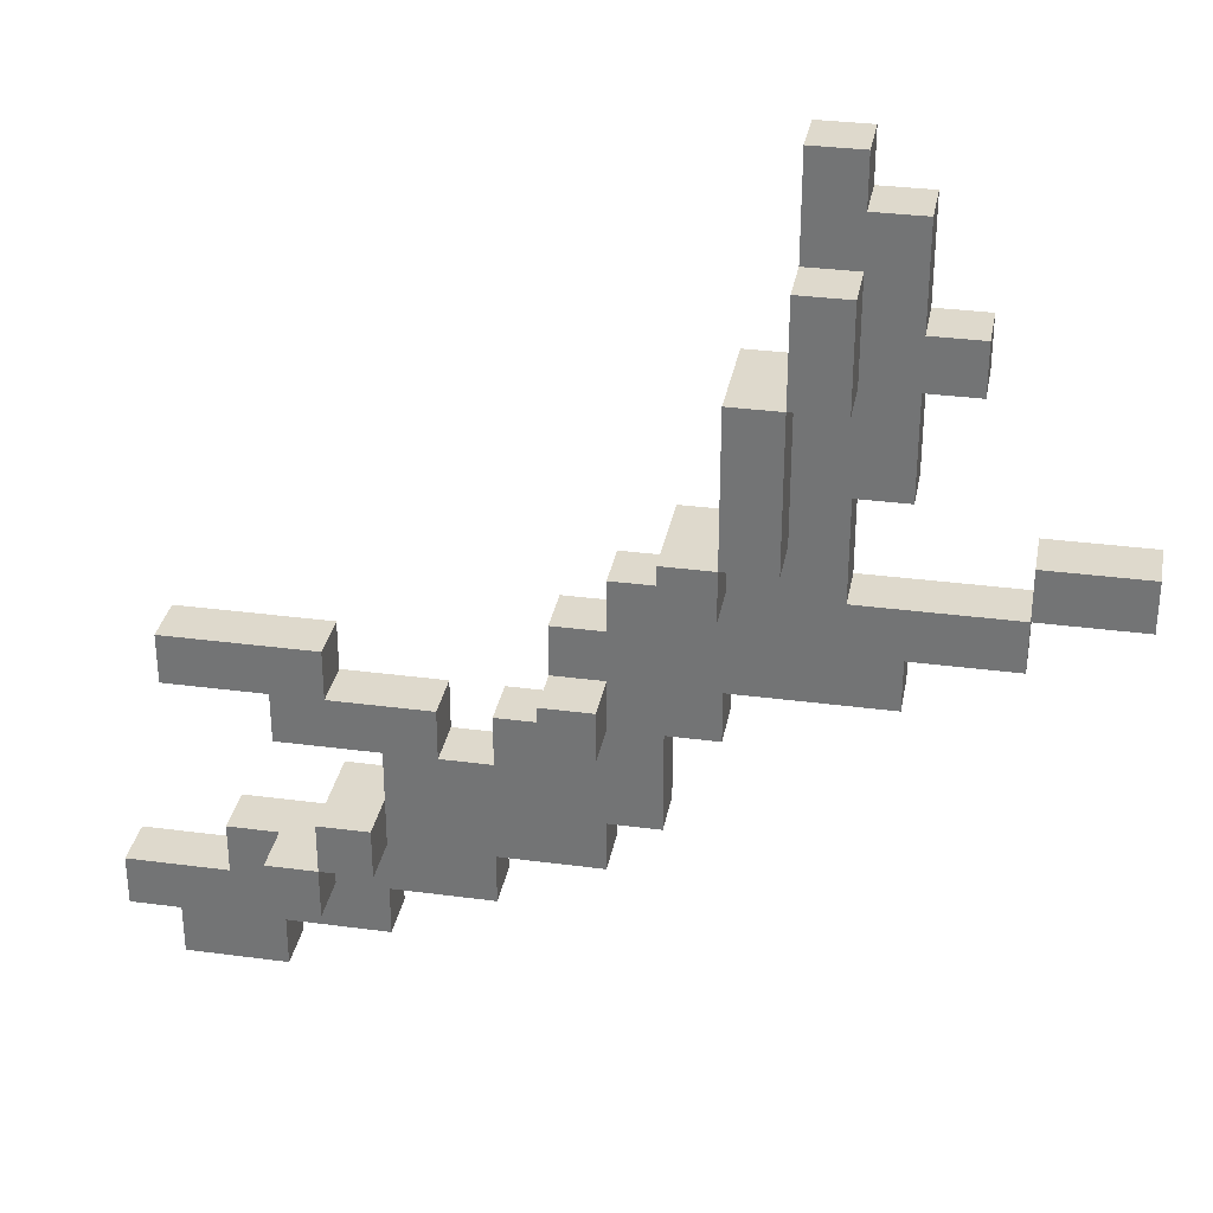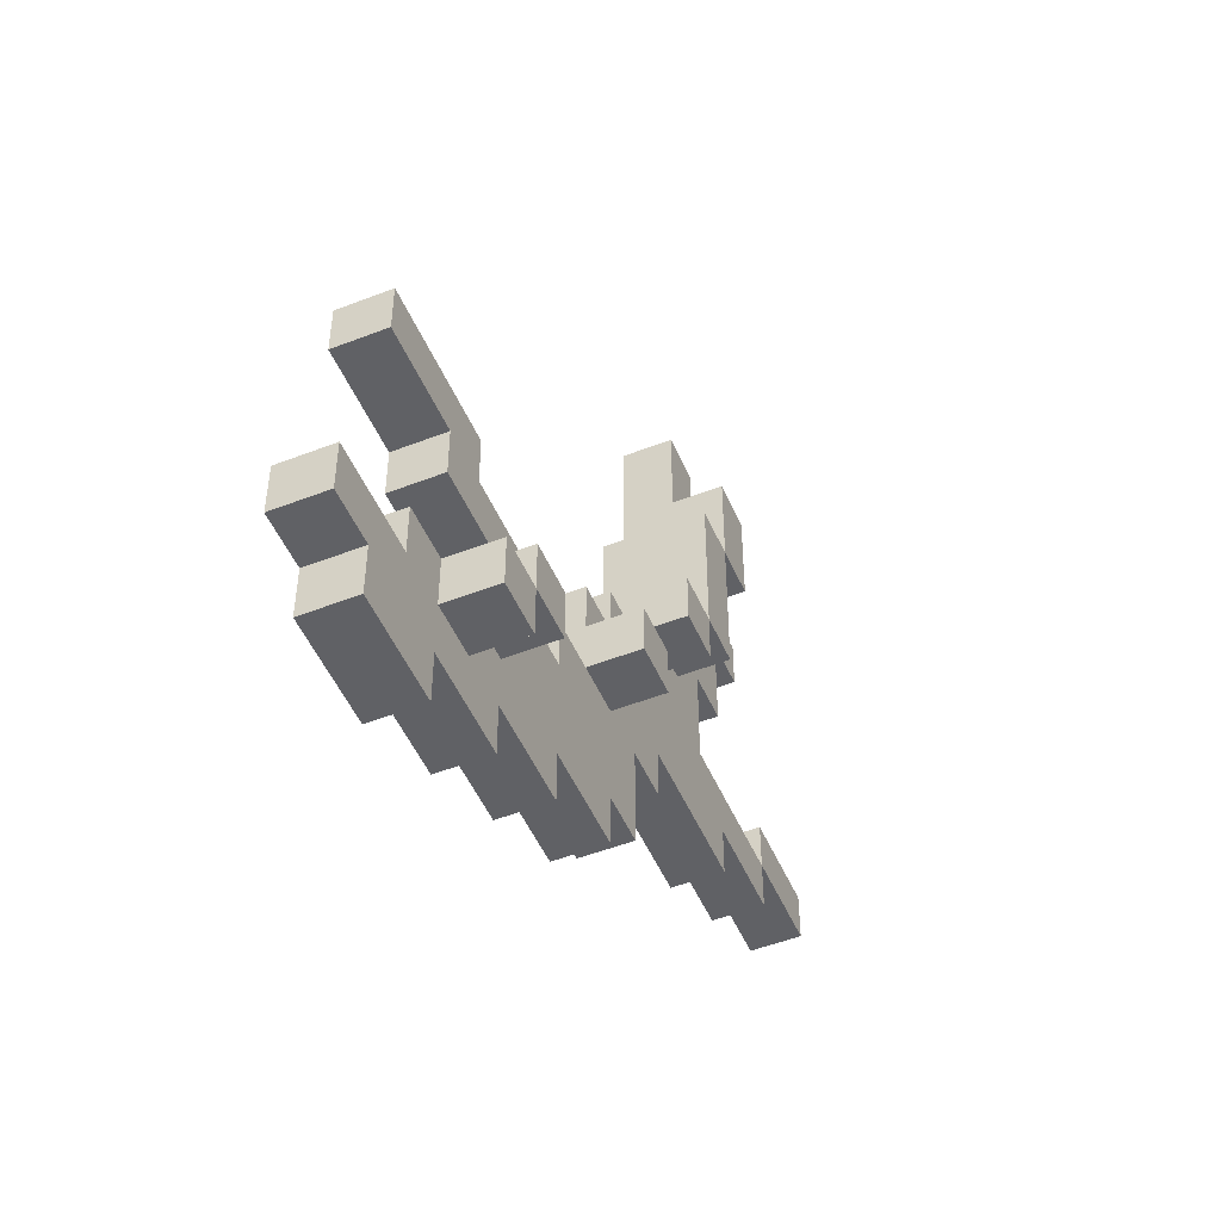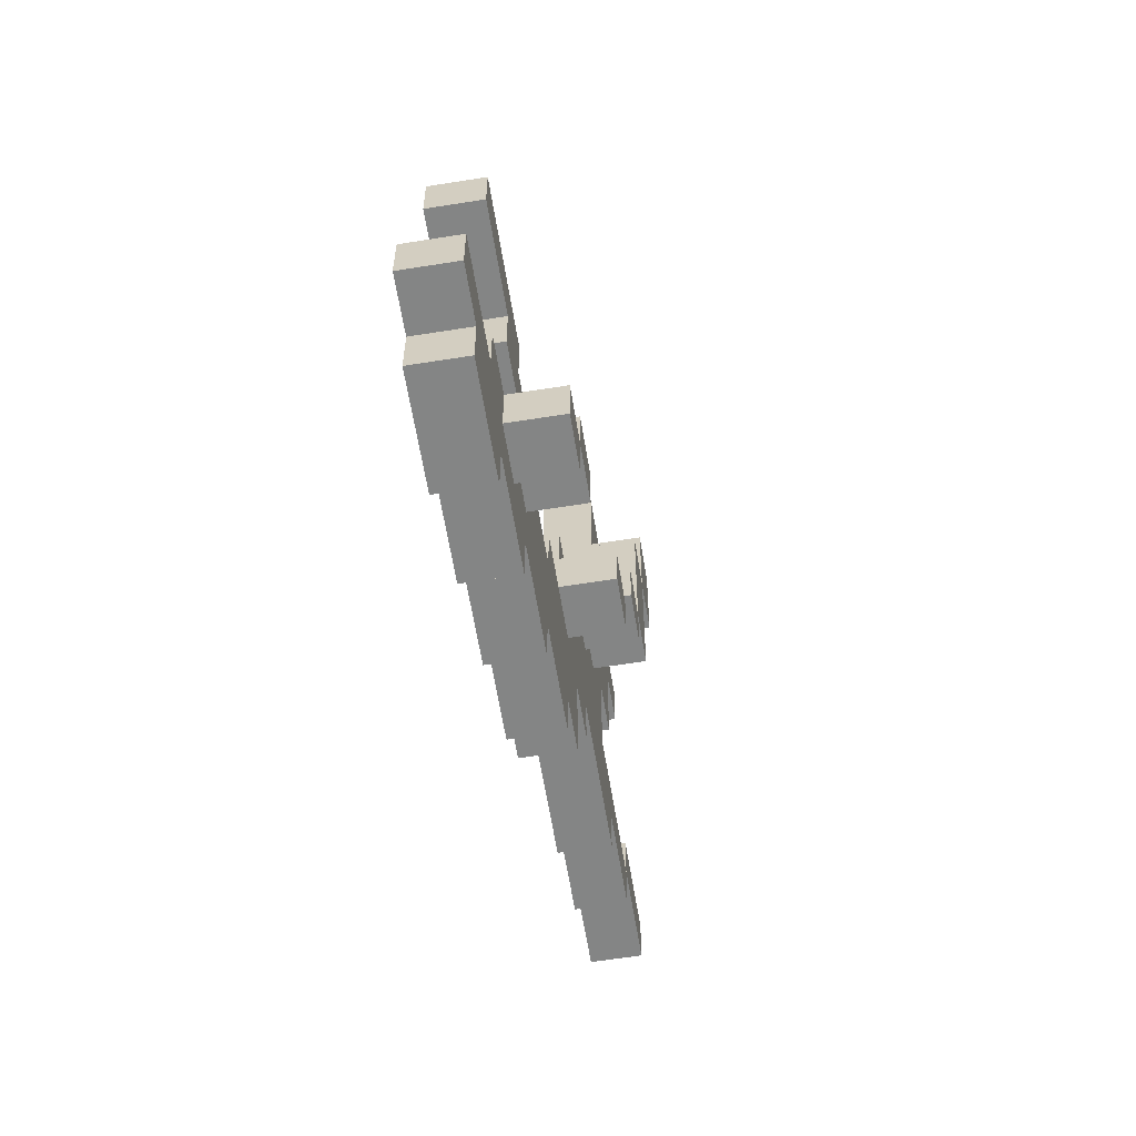
<metadata>
{"format":"obj","ext":"obj","renderer":"f3d","projection":"perspective","resolution":1024,"background":"white","views":[{"elev":32.2,"azim":-169.5,"up":"+Z"},{"elev":-50.2,"azim":113.1,"up":"+Z"},{"elev":-61.6,"azim":99.2,"up":"+Z"}]}
</metadata>
<code>
o stick3
v -1.4 0 -0.1
v -1.4 0 -0.2
v -1.4 0.1 -0.1
v -1.4 0.1 -0.2
v -1.2 0 -0.2
v -1.2 0 -0.3
v -1.2 0.1 -0.2
v -1.2 0.1 -0.3
v -1.1 0 0.3
v -1.1 0 0.2
v -1.1 0.1 0.3
v -1.1 0.1 0.2
v -1 0 0.5
v -1 0 0.4
v -1 0 0.3
v -1 0 0.2
v -1 0 5.96e-08
v -1 0 -0.3
v -1 0 -0.4
v -1 0.1 0.5
v -1 0.1 0.4
v -1 0.1 0.3
v -1 0.1 0.2
v -1 0.1 5.96e-08
v -1 0.1 -0.3
v -1 0.1 -0.4
v -0.9 0 0.6
v -0.9 0 0.5
v -0.9 0 5.96e-08
v -0.9 0 -0.2
v -0.9 0.1 0.6
v -0.9 0.1 0.5
v -0.9 0.1 0.4
v -0.9 0.1 0.3
v -0.9 0.1 0.2
v -0.9 0.1 5.96e-08
v -0.9 0.1 -0.2
v -0.9 0.2 0.4
v -0.9 0.2 0.2
v -0.8 0.1 0.2
v -0.8 0.1 0.1
v -0.8 0.1 5.96e-08
v -0.8 0.1 -0.1
v -0.8 0.2 0.2
v -0.8 0.2 -0.1
v -0.7 0 -0.4
v -0.7 0 -0.5
v -0.7 0.1 -0.1
v -0.7 0.1 -0.2
v -0.7 0.1 -0.4
v -0.7 0.1 -0.5
v -0.7 0.2 -0.1
v -0.7 0.2 -0.2
v -0.6 0 -0.5
v -0.6 0 -0.6
v -0.6 0 -0.7
v -0.6 0.1 -0.5
v -0.6 0.1 -0.6
v -0.6 0.1 -0.7
v -0.5 0 -0.7
v -0.5 0 -0.8
v -0.5 0.1 -0.4
v -0.5 0.1 -0.5
v -0.5 0.1 -0.7
v -0.5 0.1 -0.8
v -0.5 0.2 -0.4
v -0.5 0.2 -0.5
v -0.3 0 -0.8
v -0.3 0 -0.9
v -0.3 0.1 -0.8
v -0.3 0.1 -0.9
v -0.2 0 -0.5
v -0.2 0 -0.6
v -0.2 0.1 -0.5
v -0.2 0.1 -0.6
v -0.1 0 -0.9
v -0.1 0 -1
v -0.1 0.1 -0.7
v -0.1 0.1 -0.8
v -0.1 0.1 -0.9
v -0.1 0.1 -1
v -0.1 0.2 -0.7
v -0.1 0.2 -0.8
v 0 0 -0.4
v 0 0 -0.5
v 0 0.1 -0.4
v 0 0.1 -0.5
v 0 0.1 -0.8
v 0 0.1 -0.9
v 0 0.2 -0.8
v 0 0.2 -0.9
v 0.1 0 -1
v 0.1 0 -1.1
v 0.1 0.1 -1
v 0.1 0.1 -1.1
v -1.2 0 -0.1
v -1.2 0 -0.2
v -1.2 0.1 -0.1
v -1.2 0.1 -0.2
v -0.8 0 0.6
v -0.8 0 0.5
v -0.8 0 0.4
v -0.8 0 0.2
v -0.8 0.1 0.6
v -0.8 0.1 0.5
v -0.8 0.1 0.4
v -0.8 0.1 0.2
v -0.8 0.2 0.4
v -0.8 0.2 0.2
v -0.7 0 0.2
v -0.7 0 -0.1
v -0.7 0.1 0.2
v -0.7 0.1 -0.1
v -0.7 0.2 0.2
v -0.7 0.2 -0.1
v -0.6 0 -0.1
v -0.6 0 -0.2
v -0.6 0.1 -0.1
v -0.6 0.1 -0.2
v -0.6 0.2 -0.1
v -0.6 0.2 -0.2
v -0.5 0 -0.2
v -0.5 0 -0.3
v -0.5 0.1 -0.2
v -0.5 0.1 -0.3
v -0.4 0 -0.3
v -0.4 0 -0.5
v -0.4 0.1 -0.3
v -0.4 0.1 -0.4
v -0.4 0.1 -0.5
v -0.4 0.2 -0.4
v -0.4 0.2 -0.5
v -0.3 0 -0.5
v -0.3 0 -0.6
v -0.3 0.1 -0.5
v -0.3 0.1 -0.6
v -0.1 0 -0.6
v -0.1 0 -0.7
v -0.1 0.1 -0.6
v -0.1 0.1 -0.7
v 0 0 -0.7
v 0 0 -0.8
v 0 0.1 -0.8
v 0 0.2 -0.7
v 0 0.2 -0.8
v 0.1 0 -0.5
v 0.1 0 -0.6
v 0.1 0.1 -0.5
v 0.1 0.1 -0.6
v 0.1 0.1 -0.8
v 0.1 0.1 -0.9
v 0.1 0.2 -0.8
v 0.1 0.2 -0.9
v 0.2 0 -0.8
v 0.2 0 -0.9
v 0.2 0.1 -0.8
v 0.2 0.1 -0.9
v 0.3 0 -0.4
v 0.3 0 -0.5
v 0.3 0 -1
v 0.3 0 -1.1
v 0.3 0.1 -0.4
v 0.3 0.1 -0.5
v 0.3 0.1 -1
v 0.3 0.1 -1.1
v 0.4 0 -0.9
v 0.4 0 -1
v 0.4 0.1 -0.9
v 0.4 0.1 -1
v -0.9 0 0.6
v -0.9 0.1 0.6
v -0.8 0 0.6
v -0.8 0.1 0.6
v -1 0 0.5
v -1 0.1 0.5
v -0.9 0 0.5
v -0.9 0.1 0.5
v -0.9 0.1 0.4
v -0.9 0.2 0.4
v -0.8 0.1 0.4
v -0.8 0.2 0.4
v -1.1 0 0.3
v -1.1 0.1 0.3
v -1 0 0.3
v -1 0.1 0.3
v -0.8 0 0.2
v -0.8 0.1 0.2
v -0.8 0.2 0.2
v -0.7 0 0.2
v -0.7 0.1 0.2
v -0.7 0.2 0.2
v -1.4 0 -0.1
v -1.4 0.1 -0.1
v -1.3 0 -0.1
v -1.3 0.1 -0.1
v -1.2 0 -0.1
v -1.2 0.1 -0.1
v -0.7 0 -0.1
v -0.7 0.1 -0.1
v -0.7 0.2 -0.1
v -0.6 0 -0.1
v -0.6 0.1 -0.1
v -0.6 0.2 -0.1
v -1.2 0 -0.2
v -1.2 0.1 -0.2
v -1.1 0 -0.2
v -1.1 0.1 -0.2
v -0.9 0 -0.2
v -0.9 0.1 -0.2
v -0.6 0 -0.2
v -0.6 0.1 -0.2
v -0.5 0 -0.2
v -0.5 0.1 -0.2
v -0.5 0 -0.3
v -0.5 0.1 -0.3
v -0.4 0 -0.3
v -0.4 0.1 -0.3
v -0.5 0.1 -0.4
v -0.5 0.2 -0.4
v -0.4 0.1 -0.4
v -0.4 0.2 -0.4
v 0 0 -0.4
v 0 0.1 -0.4
v 0.2 0 -0.4
v 0.2 0.1 -0.4
v 0.3 0 -0.4
v 0.3 0.1 -0.4
v -0.4 0 -0.5
v -0.4 0.1 -0.5
v -0.3 0 -0.5
v -0.3 0.1 -0.5
v -0.2 0 -0.5
v -0.2 0.1 -0.5
v 0 0 -0.5
v 0 0.1 -0.5
v -0.3 0 -0.6
v -0.3 0.1 -0.6
v -0.2 0 -0.6
v -0.2 0.1 -0.6
v -0.1 0 -0.7
v -0.1 0.1 -0.7
v -0.1 0.2 -0.7
v 0 0 -0.7
v 0 0.2 -0.7
v 0 0 -0.8
v 0 0.1 -0.8
v 0 0.2 -0.8
v 0.1 0.1 -0.8
v 0.1 0.2 -0.8
v 0.2 0 -0.8
v 0.2 0.1 -0.8
v 0.2 0 -0.9
v 0.2 0.1 -0.9
v 0.4 0 -0.9
v 0.4 0.1 -0.9
v -1.1 0 0.2
v -1.1 0.1 0.2
v -1 0 0.2
v -1 0.1 0.2
v -0.9 0.1 0.2
v -0.9 0.2 0.2
v -0.8 0.1 0.2
v -0.8 0.2 0.2
v -1 0 5.96e-08
v -1 0.1 5.96e-08
v -0.9 0 5.96e-08
v -0.9 0.1 5.96e-08
v -0.8 0.1 -0.1
v -0.8 0.2 -0.1
v -0.7 0.1 -0.1
v -0.7 0.2 -0.1
v -1.4 0 -0.2
v -1.4 0.1 -0.2
v -1.3 0 -0.2
v -1.3 0.1 -0.2
v -1.2 0 -0.2
v -1.2 0.1 -0.2
v -0.7 0.1 -0.2
v -0.7 0.2 -0.2
v -0.6 0.1 -0.2
v -0.6 0.2 -0.2
v -1.2 0 -0.3
v -1.2 0.1 -0.3
v -1.1 0 -0.3
v -1.1 0.1 -0.3
v -1 0 -0.3
v -1 0.1 -0.3
v -1 0 -0.4
v -1 0.1 -0.4
v -0.9 0 -0.4
v -0.9 0.1 -0.4
v -0.8 0 -0.4
v -0.8 0.1 -0.4
v -0.7 0 -0.4
v -0.7 0.1 -0.4
v -0.7 0 -0.5
v -0.7 0.1 -0.5
v -0.6 0 -0.5
v -0.6 0.1 -0.5
v -0.5 0.1 -0.5
v -0.5 0.2 -0.5
v -0.4 0.1 -0.5
v -0.4 0.2 -0.5
v 0.1 0 -0.5
v 0.1 0.1 -0.5
v 0.2 0 -0.5
v 0.2 0.1 -0.5
v 0.3 0 -0.5
v 0.3 0.1 -0.5
v -0.1 0 -0.6
v -0.1 0.1 -0.6
v 0 0 -0.6
v 0 0.1 -0.6
v 0.1 0 -0.6
v 0.1 0.1 -0.6
v -0.6 0 -0.7
v -0.6 0.1 -0.7
v -0.5 0 -0.7
v -0.5 0.1 -0.7
v -0.5 0 -0.8
v -0.5 0.1 -0.8
v -0.3 0 -0.8
v -0.3 0.1 -0.8
v -0.1 0.1 -0.8
v -0.1 0.2 -0.8
v 0 0.1 -0.8
v 0 0.2 -0.8
v -0.3 0 -0.9
v -0.3 0.1 -0.9
v -0.1 0 -0.9
v -0.1 0.1 -0.9
v 0 0.1 -0.9
v 0 0.2 -0.9
v 0.1 0.1 -0.9
v 0.1 0.2 -0.9
v -0.1 0 -1
v -0.1 0.1 -1
v 0 0 -1
v 0 0.1 -1
v 0.1 0 -1
v 0.1 0.1 -1
v 0.3 0 -1
v 0.3 0.1 -1
v 0.4 0 -1
v 0.4 0.1 -1
v 0.1 0 -1.1
v 0.1 0.1 -1.1
v 0.2 0 -1.1
v 0.2 0.1 -1.1
v 0.3 0 -1.1
v 0.3 0.1 -1.1
v -0.9 0 0.6
v -0.8 0 0.6
v -1 0 0.5
v -0.9 0 0.5
v -0.8 0 0.5
v -1 0 0.4
v -0.8 0 0.4
v -1.1 0 0.3
v -1 0 0.3
v -0.9 0 0.3
v -1.1 0 0.2
v -1 0 0.2
v -0.9 0 0.2
v -0.8 0 0.2
v -0.7 0 0.2
v -0.9 0 0.1
v -0.8 0 0.1
v -1 0 5.96e-08
v -0.9 0 5.96e-08
v -0.8 0 5.96e-08
v -1.4 0 -0.1
v -1.3 0 -0.1
v -1.2 0 -0.1
v -0.8 0 -0.1
v -0.7 0 -0.1
v -0.6 0 -0.1
v -1.4 0 -0.2
v -1.3 0 -0.2
v -1.2 0 -0.2
v -1.1 0 -0.2
v -0.9 0 -0.2
v -0.8 0 -0.2
v -0.7 0 -0.2
v -0.6 0 -0.2
v -0.5 0 -0.2
v -1.2 0 -0.3
v -1.1 0 -0.3
v -1 0 -0.3
v -0.8 0 -0.3
v -0.6 0 -0.3
v -0.5 0 -0.3
v -0.4 0 -0.3
v -1 0 -0.4
v -0.9 0 -0.4
v -0.8 0 -0.4
v -0.7 0 -0.4
v 0 0 -0.4
v 0.2 0 -0.4
v 0.3 0 -0.4
v -0.7 0 -0.5
v -0.6 0 -0.5
v -0.4 0 -0.5
v -0.3 0 -0.5
v -0.2 0 -0.5
v 0 0 -0.5
v 0.1 0 -0.5
v 0.2 0 -0.5
v 0.3 0 -0.5
v -0.6 0 -0.6
v -0.5 0 -0.6
v -0.4 0 -0.6
v -0.3 0 -0.6
v -0.2 0 -0.6
v -0.1 0 -0.6
v 0 0 -0.6
v 0.1 0 -0.6
v -0.6 0 -0.7
v -0.5 0 -0.7
v -0.4 0 -0.7
v -0.2 0 -0.7
v -0.1 0 -0.7
v 0 0 -0.7
v -0.5 0 -0.8
v -0.3 0 -0.8
v -0.1 0 -0.8
v 0 0 -0.8
v 0.2 0 -0.8
v -0.3 0 -0.9
v -0.1 0 -0.9
v 0 0 -0.9
v 0.2 0 -0.9
v 0.4 0 -0.9
v -0.1 0 -1
v 0 0 -1
v 0.1 0 -1
v 0.3 0 -1
v 0.4 0 -1
v 0.1 0 -1.1
v 0.2 0 -1.1
v 0.3 0 -1.1
v -0.9 0.1 0.6
v -0.8 0.1 0.6
v -1 0.1 0.5
v -0.9 0.1 0.5
v -0.8 0.1 0.5
v -1 0.1 0.4
v -0.9 0.1 0.4
v -0.8 0.1 0.4
v -1.1 0.1 0.3
v -1 0.1 0.3
v -0.9 0.1 0.3
v -1.1 0.1 0.2
v -1 0.1 0.2
v -0.9 0.1 0.2
v -0.8 0.1 0.2
v -0.9 0.1 0.1
v -0.8 0.1 0.1
v -1 0.1 5.96e-08
v -0.9 0.1 5.96e-08
v -0.8 0.1 5.96e-08
v -1.4 0.1 -0.1
v -1.3 0.1 -0.1
v -1.2 0.1 -0.1
v -0.8 0.1 -0.1
v -0.7 0.1 -0.1
v -1.4 0.1 -0.2
v -1.3 0.1 -0.2
v -1.2 0.1 -0.2
v -1.1 0.1 -0.2
v -0.9 0.1 -0.2
v -0.8 0.1 -0.2
v -0.7 0.1 -0.2
v -0.6 0.1 -0.2
v -0.5 0.1 -0.2
v -1.2 0.1 -0.3
v -1.1 0.1 -0.3
v -1 0.1 -0.3
v -0.8 0.1 -0.3
v -0.6 0.1 -0.3
v -0.5 0.1 -0.3
v -0.4 0.1 -0.3
v -1 0.1 -0.4
v -0.9 0.1 -0.4
v -0.8 0.1 -0.4
v -0.7 0.1 -0.4
v -0.5 0.1 -0.4
v -0.4 0.1 -0.4
v 0 0.1 -0.4
v 0.2 0.1 -0.4
v 0.3 0.1 -0.4
v -0.7 0.1 -0.5
v -0.6 0.1 -0.5
v -0.5 0.1 -0.5
v -0.4 0.1 -0.5
v -0.3 0.1 -0.5
v -0.2 0.1 -0.5
v 0 0.1 -0.5
v 0.1 0.1 -0.5
v 0.2 0.1 -0.5
v 0.3 0.1 -0.5
v -0.6 0.1 -0.6
v -0.5 0.1 -0.6
v -0.4 0.1 -0.6
v -0.3 0.1 -0.6
v -0.2 0.1 -0.6
v -0.1 0.1 -0.6
v 0 0.1 -0.6
v 0.1 0.1 -0.6
v -0.6 0.1 -0.7
v -0.5 0.1 -0.7
v -0.4 0.1 -0.7
v -0.2 0.1 -0.7
v -0.1 0.1 -0.7
v -0.5 0.1 -0.8
v -0.3 0.1 -0.8
v -0.1 0.1 -0.8
v 0 0.1 -0.8
v 0.1 0.1 -0.8
v 0.2 0.1 -0.8
v -0.3 0.1 -0.9
v -0.1 0.1 -0.9
v 0 0.1 -0.9
v 0.1 0.1 -0.9
v 0.2 0.1 -0.9
v 0.4 0.1 -0.9
v -0.1 0.1 -1
v 0 0.1 -1
v 0.1 0.1 -1
v 0.3 0.1 -1
v 0.4 0.1 -1
v 0.1 0.1 -1.1
v 0.2 0.1 -1.1
v 0.3 0.1 -1.1
v -0.9 0.2 0.4
v -0.8 0.2 0.4
v -0.9 0.2 0.2
v -0.8 0.2 0.2
v -0.7 0.2 0.2
v -0.8 0.2 -0.1
v -0.7 0.2 -0.1
v -0.6 0.2 -0.1
v -0.7 0.2 -0.2
v -0.6 0.2 -0.2
v -0.5 0.2 -0.4
v -0.4 0.2 -0.4
v -0.5 0.2 -0.5
v -0.4 0.2 -0.5
v -0.1 0.2 -0.7
v 0 0.2 -0.7
v -0.1 0.2 -0.8
v 0 0.2 -0.8
v 0.1 0.2 -0.8
v 0 0.2 -0.9
v 0.1 0.2 -0.9
f 3 2 1
f 4 2 3
f 7 6 5
f 8 6 7
f 11 10 9
f 12 10 11
f 20 14 13
f 21 15 14
f 21 14 20
f 22 15 21
f 23 17 16
f 24 17 23
f 25 19 18
f 26 19 25
f 31 28 27
f 32 28 31
f 36 30 29
f 37 30 36
f 38 35 34
f 38 34 33
f 39 35 38
f 44 41 40
f 44 43 42
f 44 42 41
f 45 43 44
f 50 47 46
f 51 47 50
f 52 49 48
f 53 49 52
f 57 55 54
f 58 56 55
f 58 55 57
f 59 56 58
f 64 61 60
f 65 61 64
f 66 63 62
f 67 63 66
f 70 69 68
f 71 69 70
f 74 73 72
f 75 73 74
f 80 77 76
f 81 77 80
f 82 79 78
f 83 79 82
f 86 85 84
f 87 85 86
f 90 89 88
f 91 89 90
f 94 93 92
f 95 93 94
f 96 97 98
f 98 97 99
f 100 101 104
f 101 102 105
f 104 101 105
f 102 103 106
f 105 102 106
f 106 103 107
f 106 107 108
f 108 107 109
f 110 111 112
f 112 111 113
f 112 113 114
f 114 113 115
f 116 117 118
f 118 117 119
f 118 119 120
f 120 119 121
f 122 123 124
f 124 123 125
f 126 127 128
f 128 127 129
f 129 127 130
f 129 130 131
f 131 130 132
f 133 134 135
f 135 134 136
f 137 138 139
f 139 138 140
f 141 142 143
f 141 143 144
f 144 143 145
f 146 147 148
f 148 147 149
f 150 151 152
f 152 151 153
f 154 155 156
f 156 155 157
f 158 159 162
f 162 159 163
f 160 161 164
f 164 161 165
f 166 167 168
f 168 167 169
f 172 171 170
f 173 171 172
f 176 175 174
f 177 175 176
f 180 179 178
f 181 179 180
f 184 183 182
f 185 183 184
f 189 187 186
f 190 188 187
f 190 187 189
f 191 188 190
f 194 193 192
f 195 193 194
f 196 195 194
f 197 195 196
f 201 199 198
f 202 200 199
f 202 199 201
f 203 200 202
f 206 205 204
f 207 205 206
f 208 207 206
f 209 207 208
f 212 211 210
f 213 211 212
f 216 215 214
f 217 215 216
f 220 219 218
f 221 219 220
f 224 223 222
f 225 223 224
f 226 225 224
f 227 225 226
f 230 229 228
f 231 229 230
f 234 233 232
f 235 233 234
f 238 237 236
f 239 237 238
f 243 241 240
f 243 242 241
f 244 242 243
f 248 246 245
f 248 247 246
f 249 247 248
f 250 248 245
f 251 248 250
f 254 253 252
f 255 253 254
f 256 257 258
f 258 257 259
f 260 261 262
f 262 261 263
f 264 265 266
f 266 265 267
f 268 269 270
f 270 269 271
f 272 273 274
f 274 273 275
f 274 275 276
f 276 275 277
f 278 279 280
f 280 279 281
f 282 283 284
f 284 283 285
f 284 285 286
f 286 285 287
f 288 289 290
f 290 289 291
f 290 291 292
f 292 291 293
f 292 293 294
f 294 293 295
f 296 297 298
f 298 297 299
f 300 301 302
f 302 301 303
f 304 305 306
f 306 305 307
f 306 307 308
f 308 307 309
f 310 311 312
f 312 311 313
f 312 313 314
f 314 313 315
f 316 317 318
f 318 317 319
f 320 321 322
f 322 321 323
f 324 325 326
f 326 325 327
f 328 329 330
f 330 329 331
f 332 333 334
f 334 333 335
f 336 337 338
f 338 337 339
f 338 339 340
f 340 339 341
f 342 343 344
f 344 343 345
f 346 347 348
f 348 347 349
f 348 349 350
f 350 349 351
f 355 353 352
f 356 353 355
f 357 355 354
f 357 356 355
f 358 356 357
f 360 358 357
f 361 358 360
f 362 360 359
f 363 361 360
f 363 360 362
f 364 358 361
f 364 361 363
f 365 358 364
f 367 365 364
f 367 366 365
f 367 364 363
f 368 366 367
f 369 367 363
f 370 368 367
f 370 367 369
f 371 366 368
f 371 368 370
f 375 366 371
f 375 371 370
f 376 366 375
f 378 373 372
f 379 374 373
f 379 373 378
f 380 374 379
f 382 375 370
f 383 376 375
f 383 375 382
f 384 377 376
f 384 376 383
f 385 377 384
f 387 381 380
f 388 382 381
f 388 381 387
f 389 382 388
f 390 383 382
f 390 385 384
f 390 384 383
f 391 386 385
f 391 385 390
f 392 386 391
f 394 382 389
f 395 390 382
f 395 382 394
f 396 391 390
f 396 390 395
f 397 391 396
f 401 391 397
f 402 392 391
f 402 391 401
f 403 393 392
f 406 399 398
f 407 399 406
f 408 400 399
f 408 399 407
f 409 400 408
f 410 392 402
f 411 403 392
f 411 392 410
f 412 404 403
f 412 403 411
f 413 404 412
f 414 406 405
f 415 406 414
f 416 407 406
f 416 406 415
f 417 407 416
f 418 411 410
f 419 412 411
f 419 411 418
f 420 413 412
f 420 412 419
f 420 414 413
f 421 415 414
f 421 414 420
f 422 415 421
f 424 420 419
f 424 422 421
f 424 421 420
f 425 422 424
f 426 423 422
f 426 422 425
f 427 423 426
f 429 426 425
f 430 427 426
f 430 426 429
f 431 428 427
f 431 427 430
f 432 428 431
f 434 431 430
f 435 432 431
f 435 431 434
f 436 432 435
f 437 433 432
f 438 433 437
f 439 432 436
f 440 437 432
f 440 432 439
f 441 437 440
f 442 443 445
f 445 443 446
f 444 445 447
f 445 446 447
f 447 446 448
f 448 446 449
f 447 448 451
f 451 448 452
f 450 451 453
f 451 452 454
f 453 451 454
f 454 452 455
f 454 455 457
f 455 456 457
f 457 456 458
f 454 457 459
f 457 458 460
f 459 457 460
f 460 458 461
f 460 461 465
f 462 463 467
f 463 464 468
f 467 463 468
f 468 464 469
f 460 465 471
f 465 466 472
f 471 465 472
f 472 466 473
f 469 470 476
f 470 471 477
f 476 470 477
f 477 471 478
f 473 474 479
f 472 473 479
f 471 472 479
f 474 475 480
f 479 474 480
f 480 475 481
f 478 471 483
f 471 479 484
f 483 471 484
f 479 480 485
f 484 479 485
f 485 480 486
f 481 482 487
f 480 481 487
f 487 482 488
f 486 480 492
f 480 487 493
f 492 480 493
f 493 487 494
f 489 490 498
f 498 490 499
f 490 491 500
f 499 490 500
f 500 491 501
f 493 494 502
f 494 495 503
f 502 494 503
f 495 496 504
f 503 495 504
f 504 496 505
f 497 498 506
f 506 498 507
f 498 499 508
f 507 498 508
f 508 499 509
f 502 503 510
f 503 504 511
f 510 503 511
f 504 505 512
f 511 504 512
f 505 506 512
f 506 507 513
f 512 506 513
f 513 507 514
f 511 512 515
f 513 514 515
f 512 513 515
f 515 514 516
f 516 514 517
f 516 517 521
f 517 518 522
f 521 517 522
f 522 518 523
f 519 520 524
f 524 520 525
f 522 523 527
f 524 525 528
f 527 523 528
f 523 524 528
f 528 525 529
f 525 526 530
f 530 526 531
f 529 525 532
f 525 530 533
f 532 525 533
f 533 530 534
f 535 536 537
f 537 536 538
f 538 539 540
f 540 539 541
f 541 542 543
f 543 542 544
f 545 546 547
f 547 546 548
f 549 550 551
f 551 550 552
f 552 553 554
f 554 553 555

</code>
